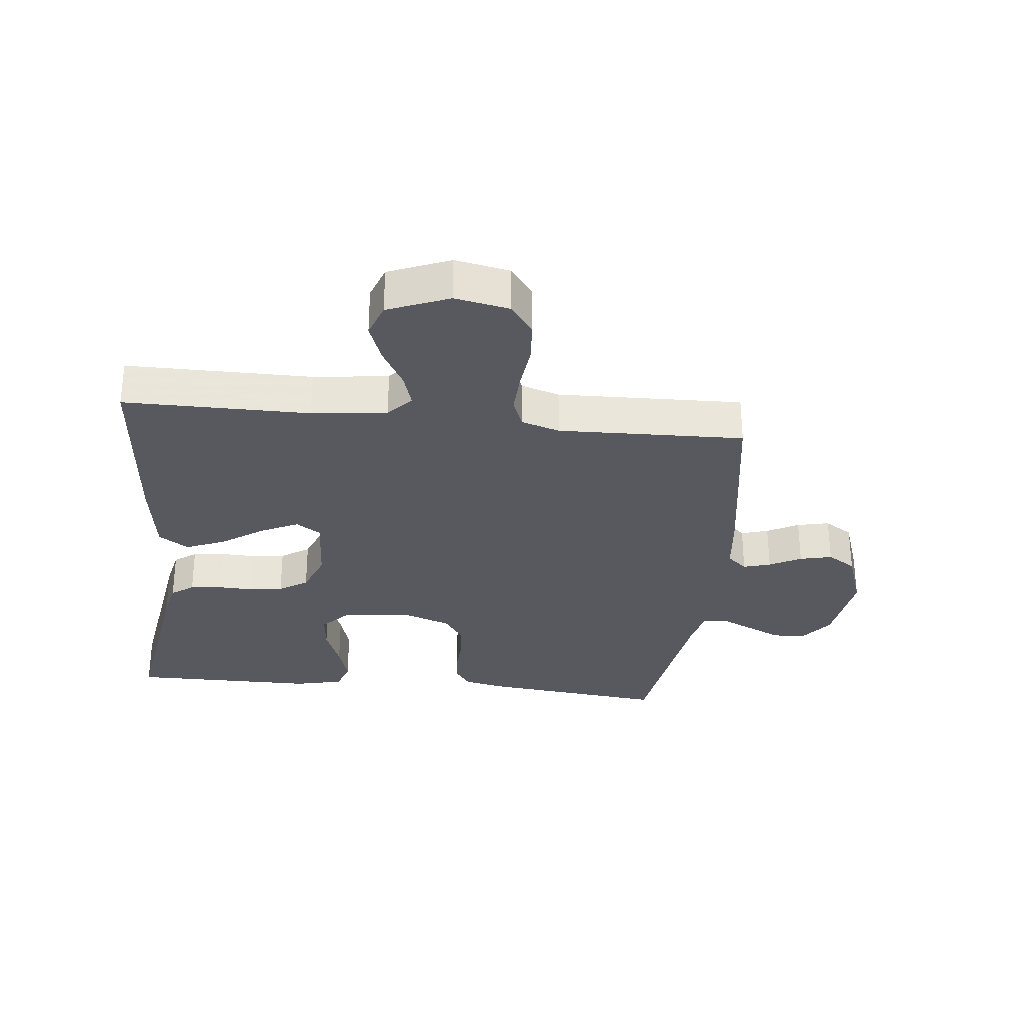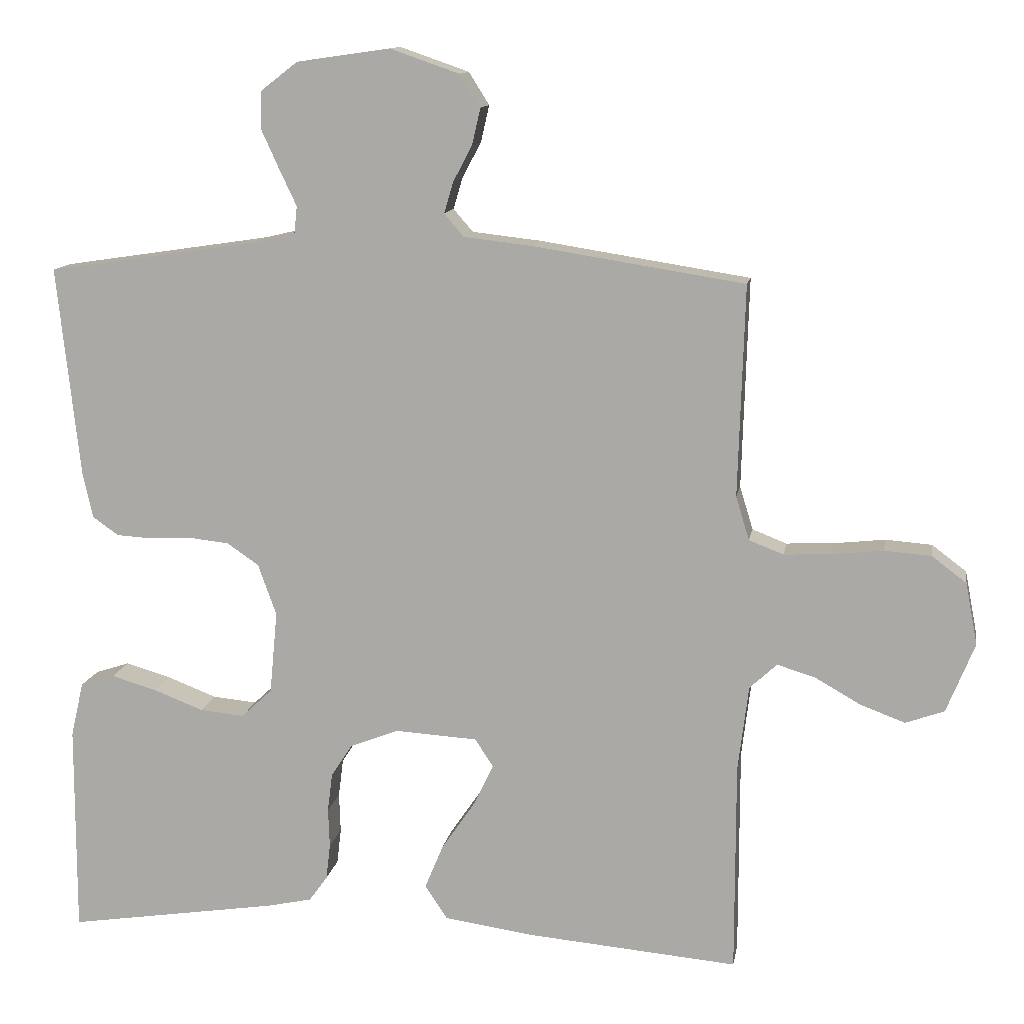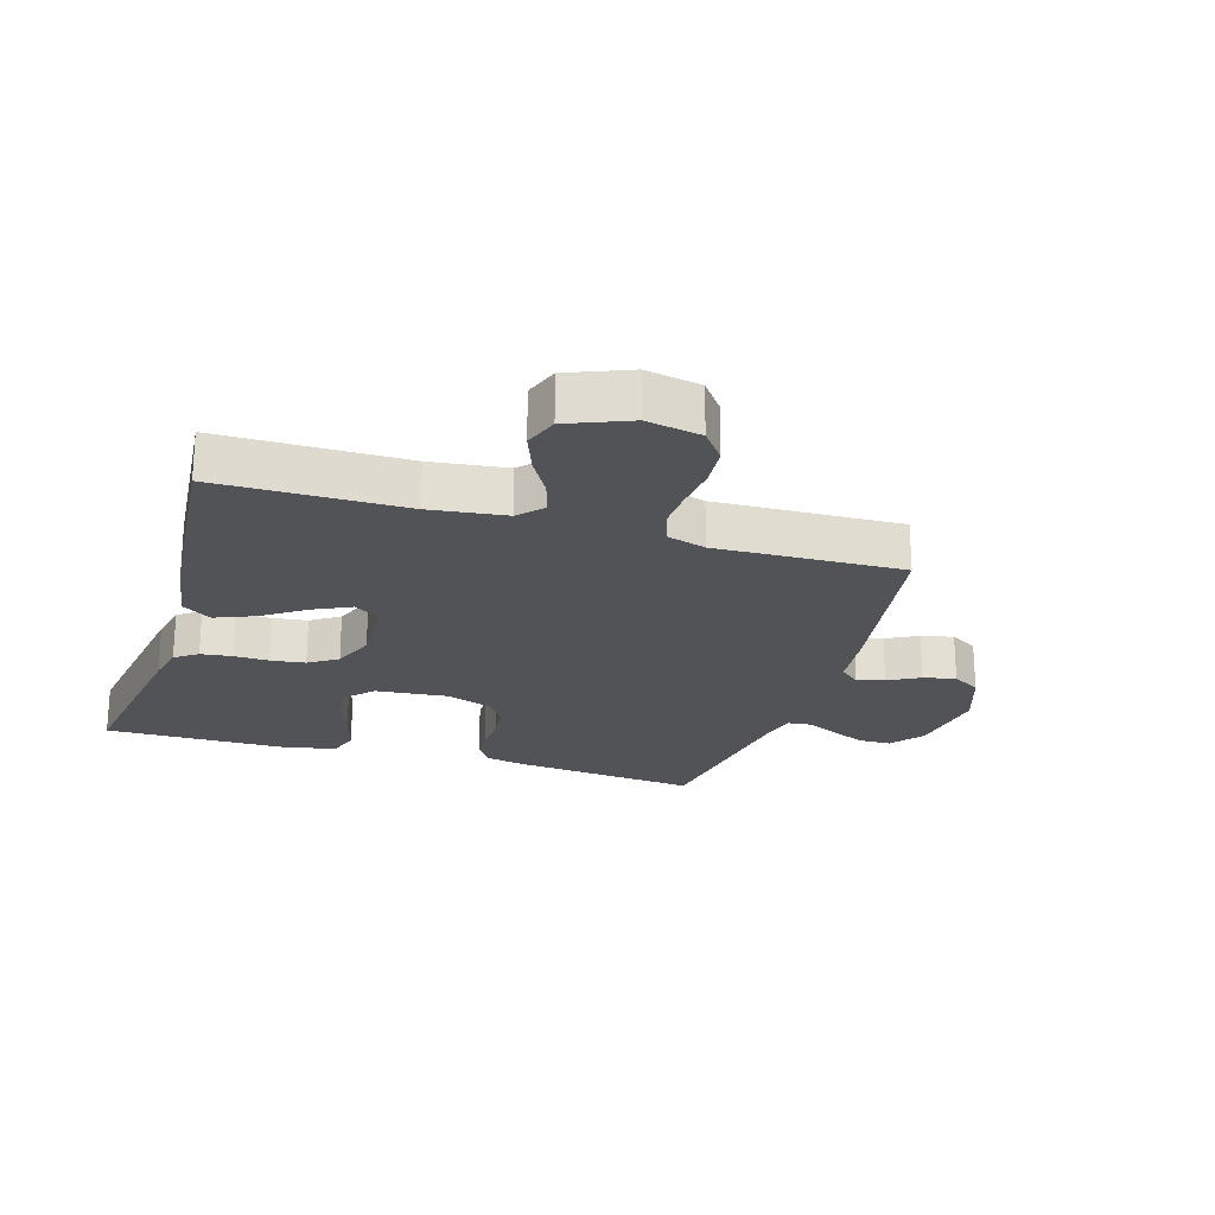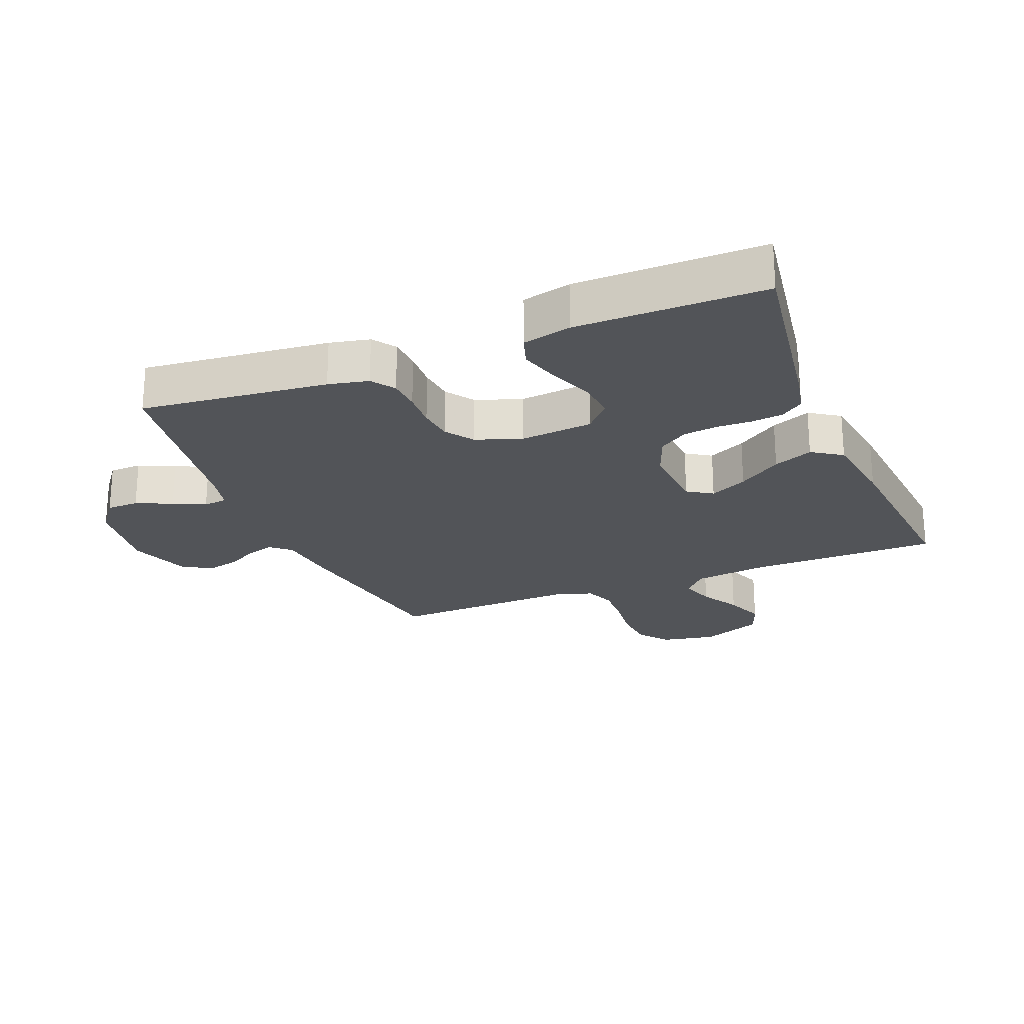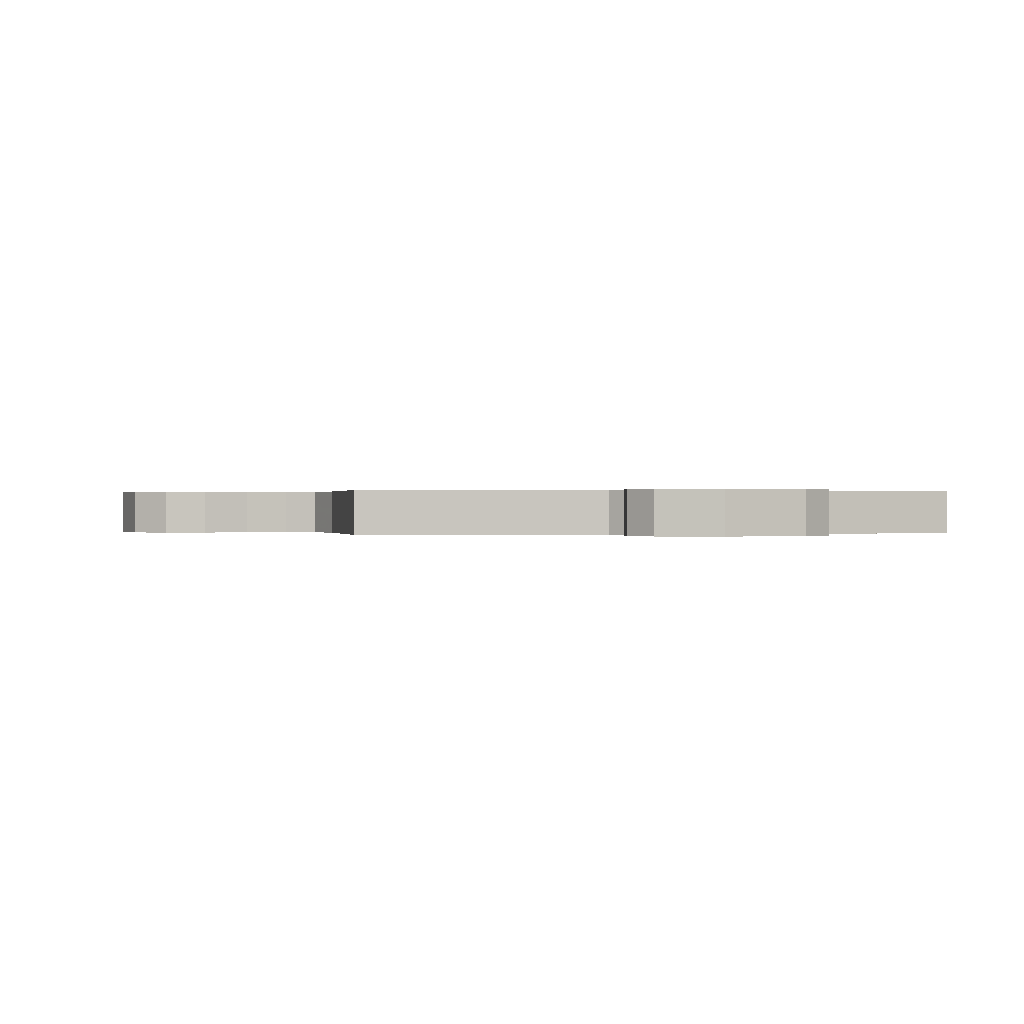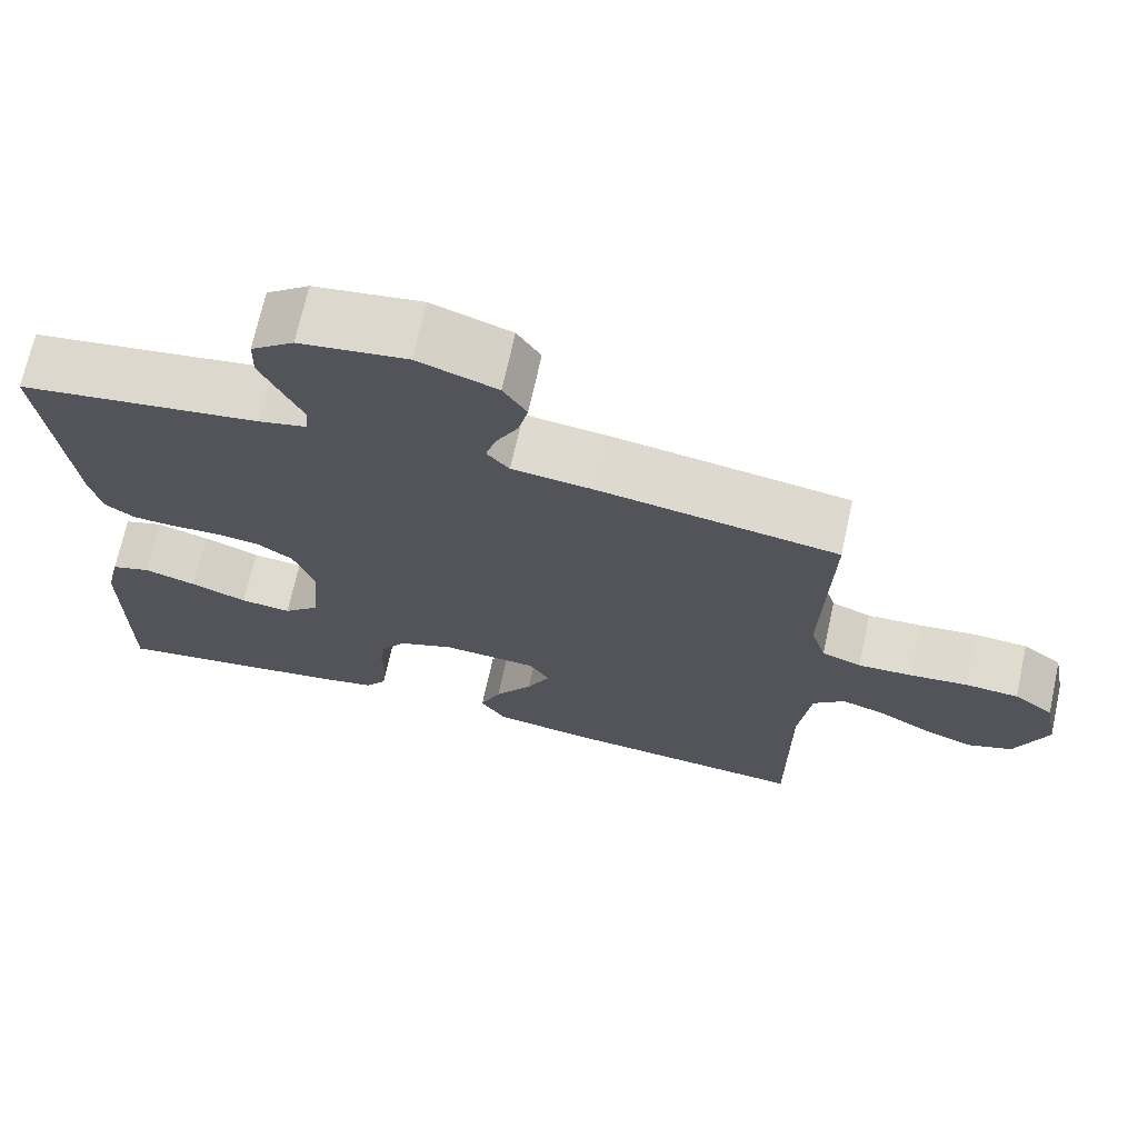
<metadata>
{"format":"obj","ext":"obj","renderer":"f3d","projection":"perspective","resolution":1024,"background":"white","views":[{"elev":-30.4,"azim":-96.1,"up":"+Y"},{"elev":12.3,"azim":-170.4,"up":"+Z"},{"elev":-22.4,"azim":-106.9,"up":"+Y"},{"elev":-23.0,"azim":112.1,"up":"+Y"},{"elev":0.1,"azim":-13.3,"up":"+Y"},{"elev":70.1,"azim":-167.6,"up":"+Z"}]}
</metadata>
<code>
v -0.5 0.07 -0.5
v -0.5 0.07 -0.2
v -0.515 0.07 -0.078
v -0.554 0.07 -0.042
v -0.609 0.07 -0.059
v -0.672 0.07 -0.095
v -0.736 0.07 -0.119
v -0.791 0.07 -0.099
v -0.831 0.07 0
v -0.814 0.07 0.088
v -0.765 0.07 0.125
v -0.699 0.07 0.13
v -0.626 0.07 0.122
v -0.559 0.07 0.119
v -0.51 0.07 0.138
v -0.491 0.07 0.2
v -0.5 0.07 0.5
v -0.2 0.07 0.547
v -0.103 0.07 0.558
v -0.075 0.07 0.59
v -0.088 0.07 0.634
v -0.115 0.07 0.685
v -0.127 0.07 0.737
v -0.098 0.07 0.783
v 0 0.07 0.817
v 0.133 0.07 0.798
v 0.186 0.07 0.757
v 0.187 0.07 0.705
v 0.161 0.07 0.648
v 0.137 0.07 0.597
v 0.141 0.07 0.559
v 0.2 0.07 0.545
v 0.5 0.07 0.5
v 0.468 0.07 0.2
v 0.454 0.07 0.136
v 0.417 0.07 0.11
v 0.365 0.07 0.107
v 0.306 0.07 0.11
v 0.25 0.07 0.104
v 0.205 0.07 0.073
v 0.179 0.07 0
v 0.19 0.07 -0.117
v 0.234 0.07 -0.158
v 0.297 0.07 -0.152
v 0.367 0.07 -0.125
v 0.432 0.07 -0.106
v 0.481 0.07 -0.122
v 0.499 0.07 -0.2
v 0.5 0.07 -0.5
v 0.2 0.07 -0.454
v 0.136 0.07 -0.44
v 0.11 0.07 -0.404
v 0.104 0.07 -0.353
v 0.106 0.07 -0.297
v 0.099 0.07 -0.242
v 0.069 0.07 -0.196
v 0 0.07 -0.169
v -0.117 0.07 -0.176
v -0.143 0.07 -0.216
v -0.114 0.07 -0.276
v -0.067 0.07 -0.345
v -0.041 0.07 -0.408
v -0.073 0.07 -0.456
v -0.2 0.07 -0.474
v -0.5 0 -0.5
v -0.5 0 -0.2
v -0.515 0 -0.078
v -0.554 0 -0.042
v -0.609 0 -0.059
v -0.672 0 -0.095
v -0.736 0 -0.119
v -0.791 0 -0.099
v -0.831 0 0
v -0.814 0 0.088
v -0.765 0 0.125
v -0.699 0 0.13
v -0.626 0 0.122
v -0.559 0 0.119
v -0.51 0 0.138
v -0.491 0 0.2
v -0.5 0 0.5
v -0.2 0 0.547
v -0.103 0 0.558
v -0.075 0 0.59
v -0.088 0 0.634
v -0.115 0 0.685
v -0.127 0 0.737
v -0.098 0 0.783
v 0 0 0.817
v 0.133 0 0.798
v 0.186 0 0.757
v 0.187 0 0.705
v 0.161 0 0.648
v 0.137 0 0.597
v 0.141 0 0.559
v 0.2 0 0.545
v 0.5 0 0.5
v 0.468 0 0.2
v 0.454 0 0.136
v 0.417 0 0.11
v 0.365 0 0.107
v 0.306 0 0.11
v 0.25 0 0.104
v 0.205 0 0.073
v 0.179 0 0
v 0.19 0 -0.117
v 0.234 0 -0.158
v 0.297 0 -0.152
v 0.367 0 -0.125
v 0.432 0 -0.106
v 0.481 0 -0.122
v 0.499 0 -0.2
v 0.5 0 -0.5
v 0.2 0 -0.454
v 0.136 0 -0.44
v 0.11 0 -0.404
v 0.104 0 -0.353
v 0.106 0 -0.297
v 0.099 0 -0.242
v 0.069 0 -0.196
v 0 0 -0.169
v -0.117 0 -0.176
v -0.143 0 -0.216
v -0.114 0 -0.276
v -0.067 0 -0.345
v -0.041 0 -0.408
v -0.073 0 -0.456
v -0.2 0 -0.474
f 64 1 2
f 63 64 2
f 62 63 2
f 61 62 2
f 60 61 2
f 59 60 2 3
f 58 59 3 4
f 57 58 4
f 52 53 54
f 51 52 54
f 50 51 54
f 49 50 54
f 48 49 54
f 47 48 54
f 46 47 54
f 45 46 54
f 44 45 54
f 43 44 54 55
f 42 43 55 56
f 36 37 38
f 35 36 38
f 34 35 38
f 33 34 38
f 32 33 38
f 31 32 38 39
f 28 29 30
f 27 28 30
f 26 27 30
f 25 26 30
f 24 25 30
f 23 24 30
f 22 23 30
f 21 22 30
f 20 21 30 31
f 31 39 40
f 20 31 40
f 19 20 40
f 19 40 41
f 18 19 41
f 17 18 41
f 16 17 41
f 11 12 13
f 10 11 13
f 9 10 13
f 8 9 13
f 7 8 13
f 6 7 13
f 5 6 13
f 4 5 13 14
f 57 4 14 15
f 42 56 57
f 41 42 57
f 16 41 57
f 15 16 57
f 66 65 128
f 66 128 127
f 66 127 126
f 66 126 125
f 66 125 124
f 67 66 124 123
f 68 67 123 122
f 68 122 121
f 118 117 116
f 118 116 115
f 118 115 114
f 118 114 113
f 118 113 112
f 118 112 111
f 118 111 110
f 118 110 109
f 118 109 108
f 119 118 108 107
f 120 119 107 106
f 102 101 100
f 102 100 99
f 102 99 98
f 102 98 97
f 102 97 96
f 103 102 96 95
f 94 93 92
f 94 92 91
f 94 91 90
f 94 90 89
f 94 89 88
f 94 88 87
f 94 87 86
f 94 86 85
f 95 94 85 84
f 104 103 95
f 104 95 84
f 104 84 83
f 105 104 83
f 105 83 82
f 105 82 81
f 105 81 80
f 77 76 75
f 77 75 74
f 77 74 73
f 77 73 72
f 77 72 71
f 77 71 70
f 77 70 69
f 78 77 69 68
f 79 78 68 121
f 121 120 106
f 121 106 105
f 121 105 80
f 121 80 79
f 1 65 66 2
f 2 66 67 3
f 3 67 68 4
f 4 68 69 5
f 5 69 70 6
f 6 70 71 7
f 7 71 72 8
f 8 72 73 9
f 9 73 74 10
f 10 74 75 11
f 11 75 76 12
f 12 76 77 13
f 13 77 78 14
f 14 78 79 15
f 15 79 80 16
f 16 80 81 17
f 17 81 82 18
f 18 82 83 19
f 19 83 84 20
f 20 84 85 21
f 21 85 86 22
f 22 86 87 23
f 23 87 88 24
f 24 88 89 25
f 25 89 90 26
f 26 90 91 27
f 27 91 92 28
f 28 92 93 29
f 29 93 94 30
f 30 94 95 31
f 31 95 96 32
f 32 96 97 33
f 33 97 98 34
f 34 98 99 35
f 35 99 100 36
f 36 100 101 37
f 37 101 102 38
f 38 102 103 39
f 39 103 104 40
f 40 104 105 41
f 41 105 106 42
f 42 106 107 43
f 43 107 108 44
f 44 108 109 45
f 45 109 110 46
f 46 110 111 47
f 47 111 112 48
f 48 112 113 49
f 49 113 114 50
f 50 114 115 51
f 51 115 116 52
f 52 116 117 53
f 53 117 118 54
f 54 118 119 55
f 55 119 120 56
f 56 120 121 57
f 57 121 122 58
f 58 122 123 59
f 59 123 124 60
f 60 124 125 61
f 61 125 126 62
f 62 126 127 63
f 63 127 128 64
f 64 128 65 1

</code>
